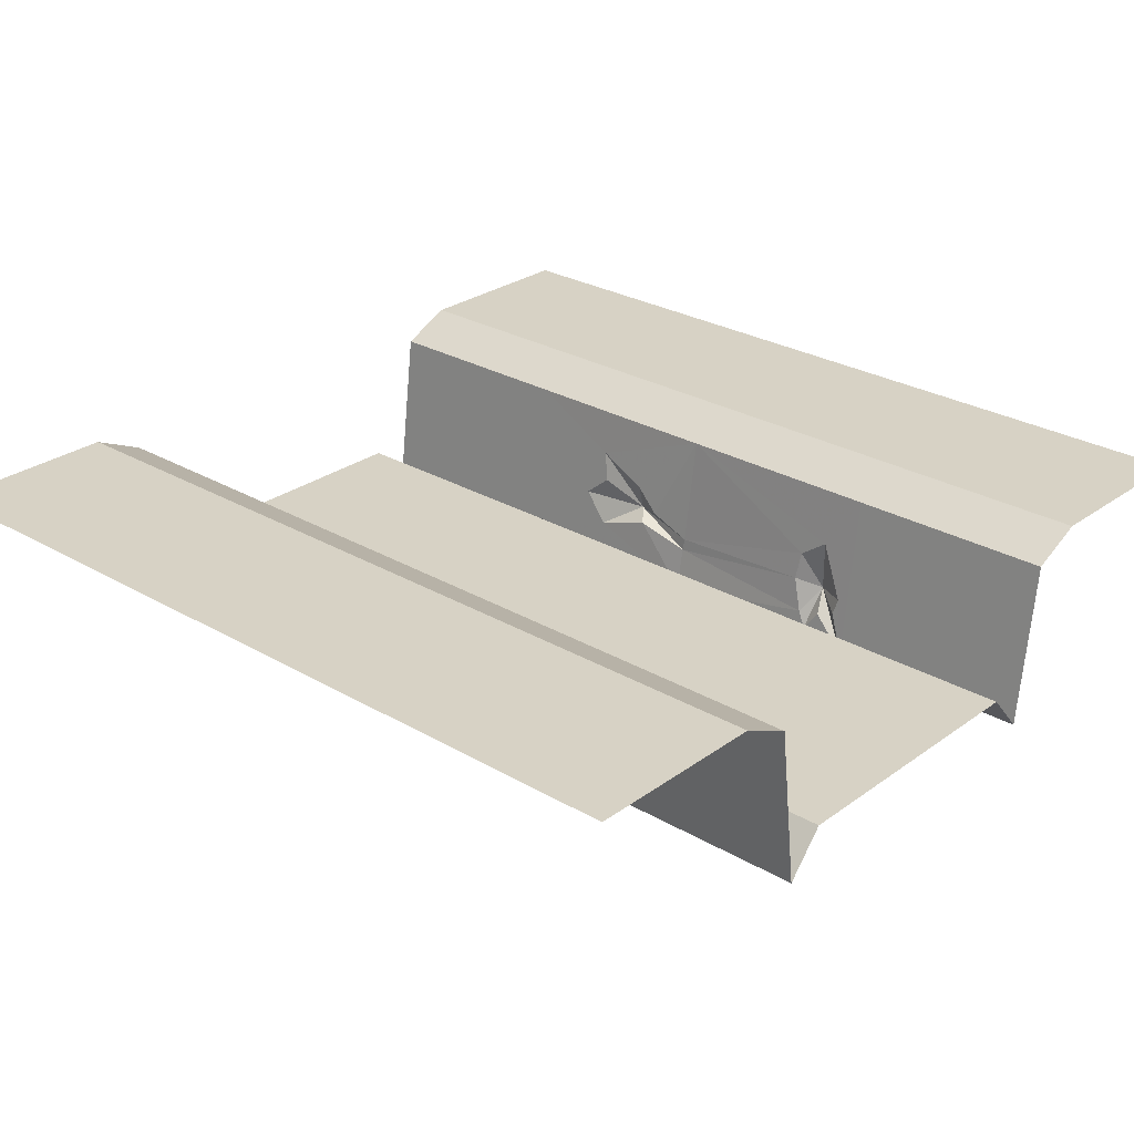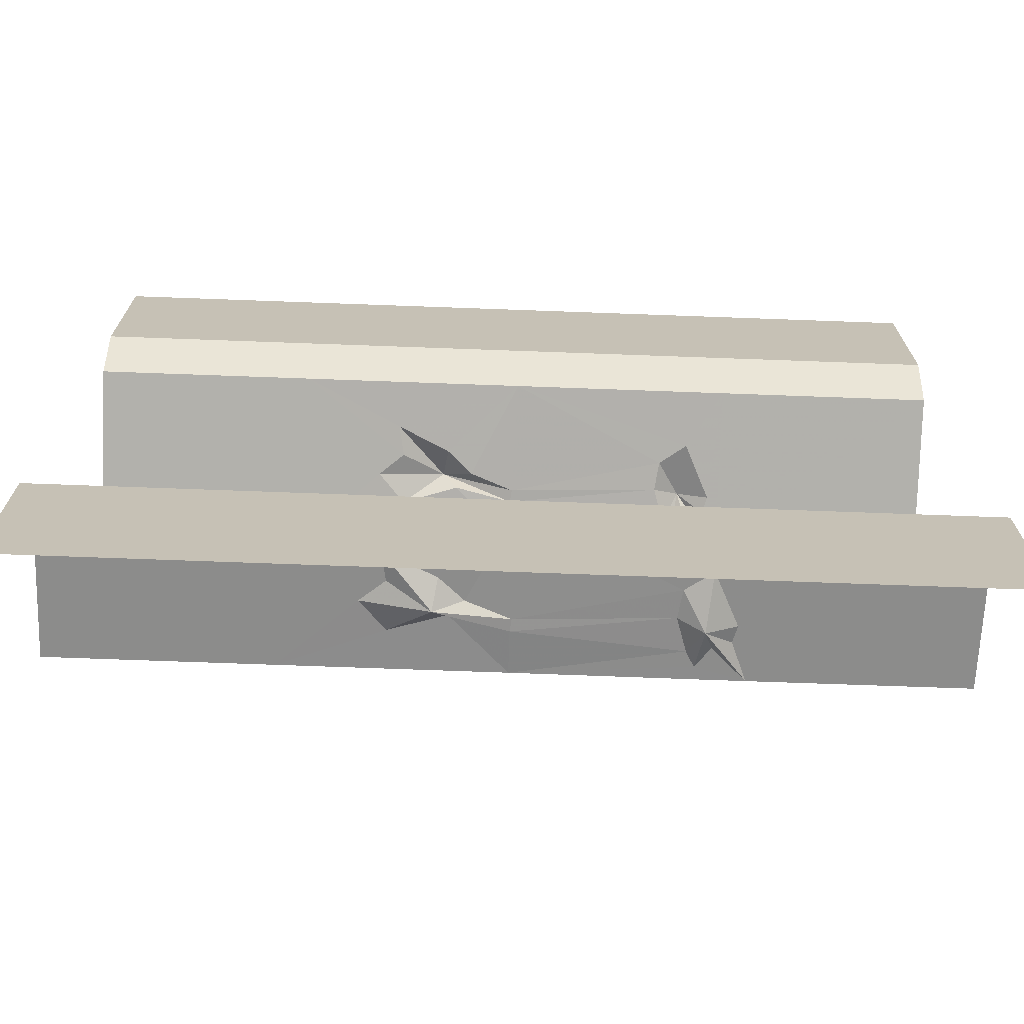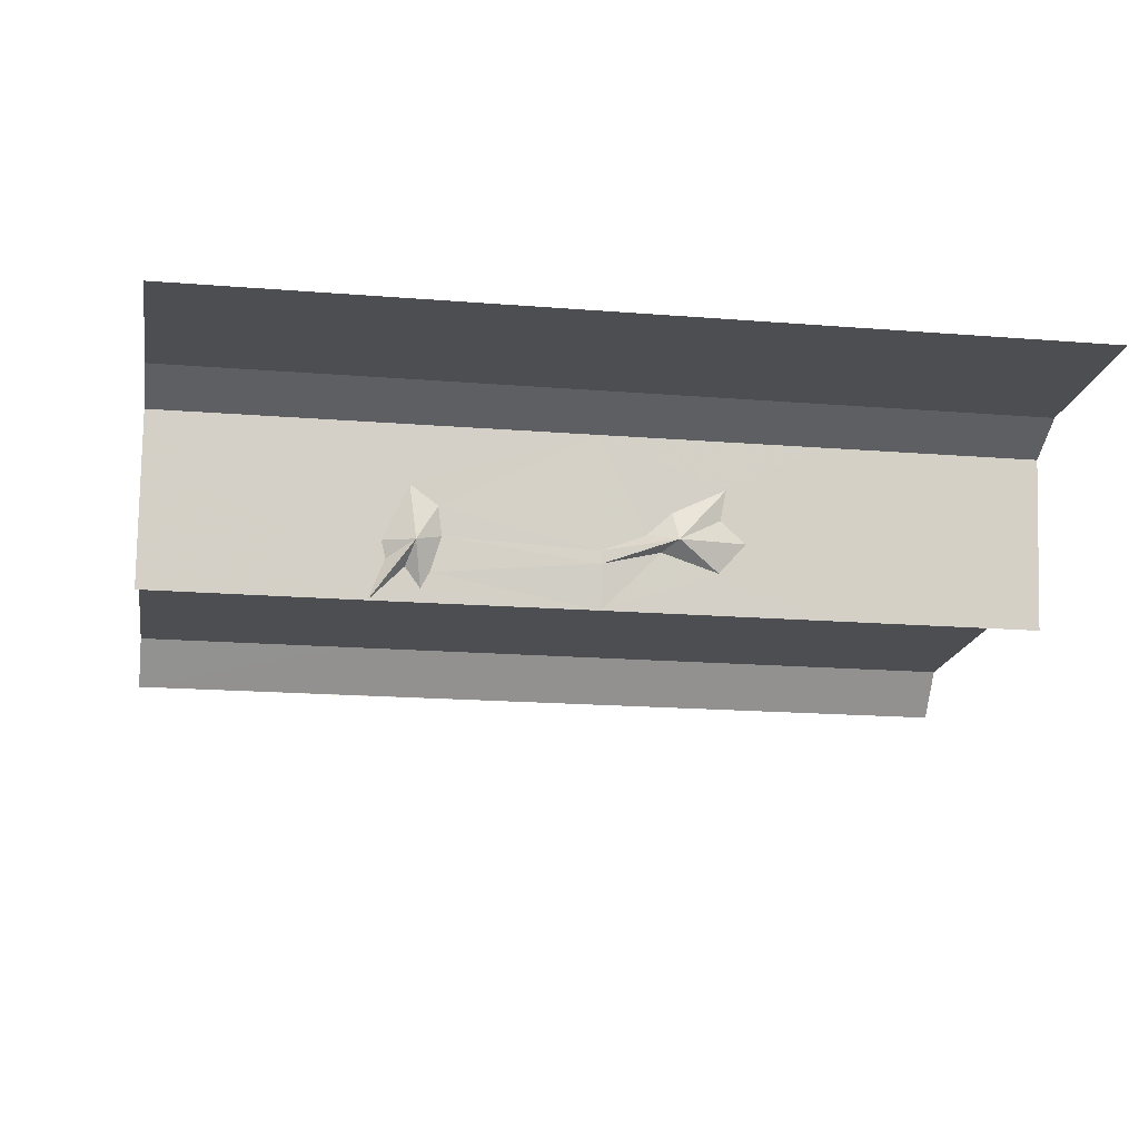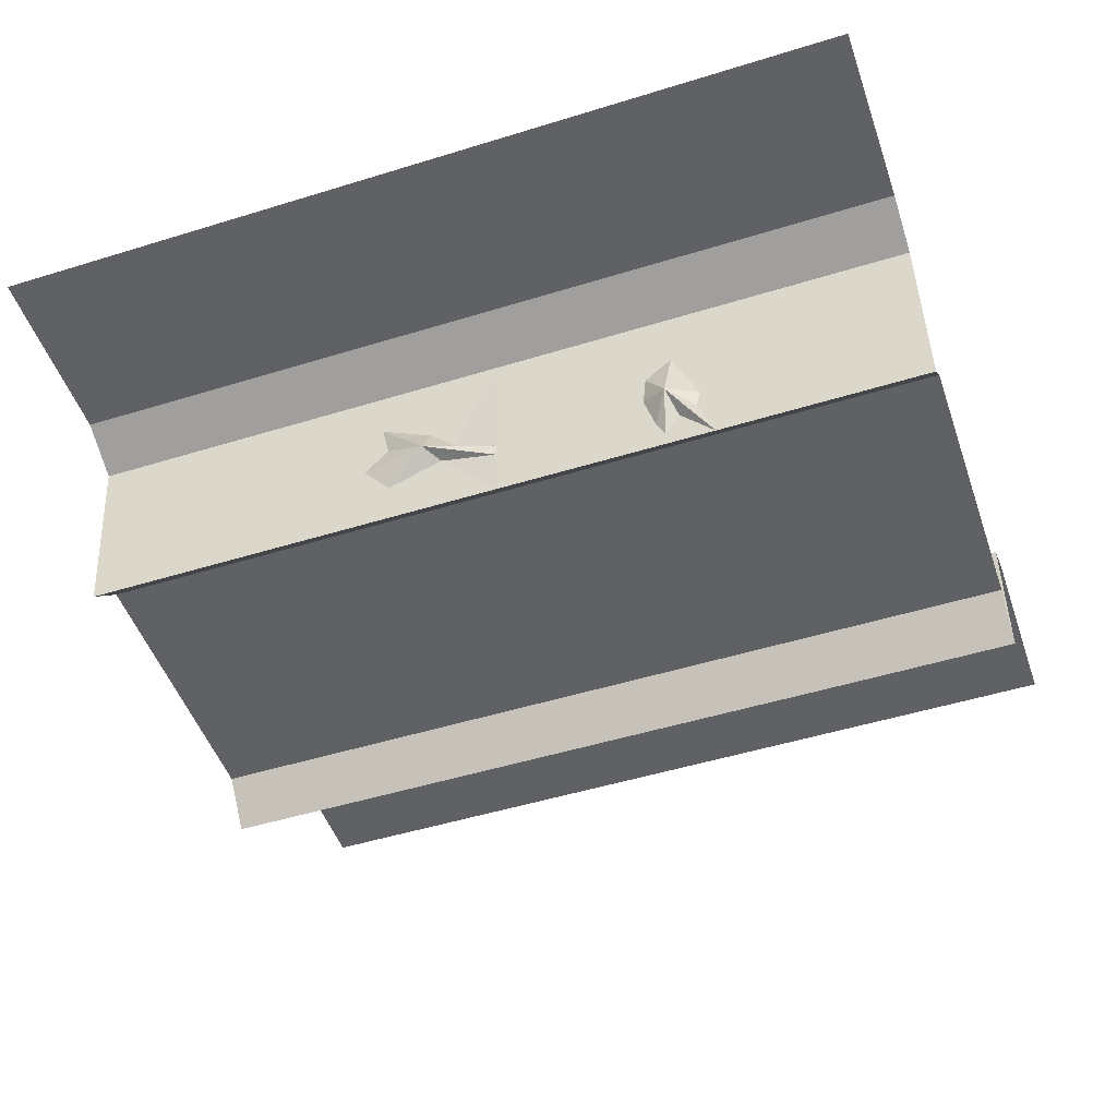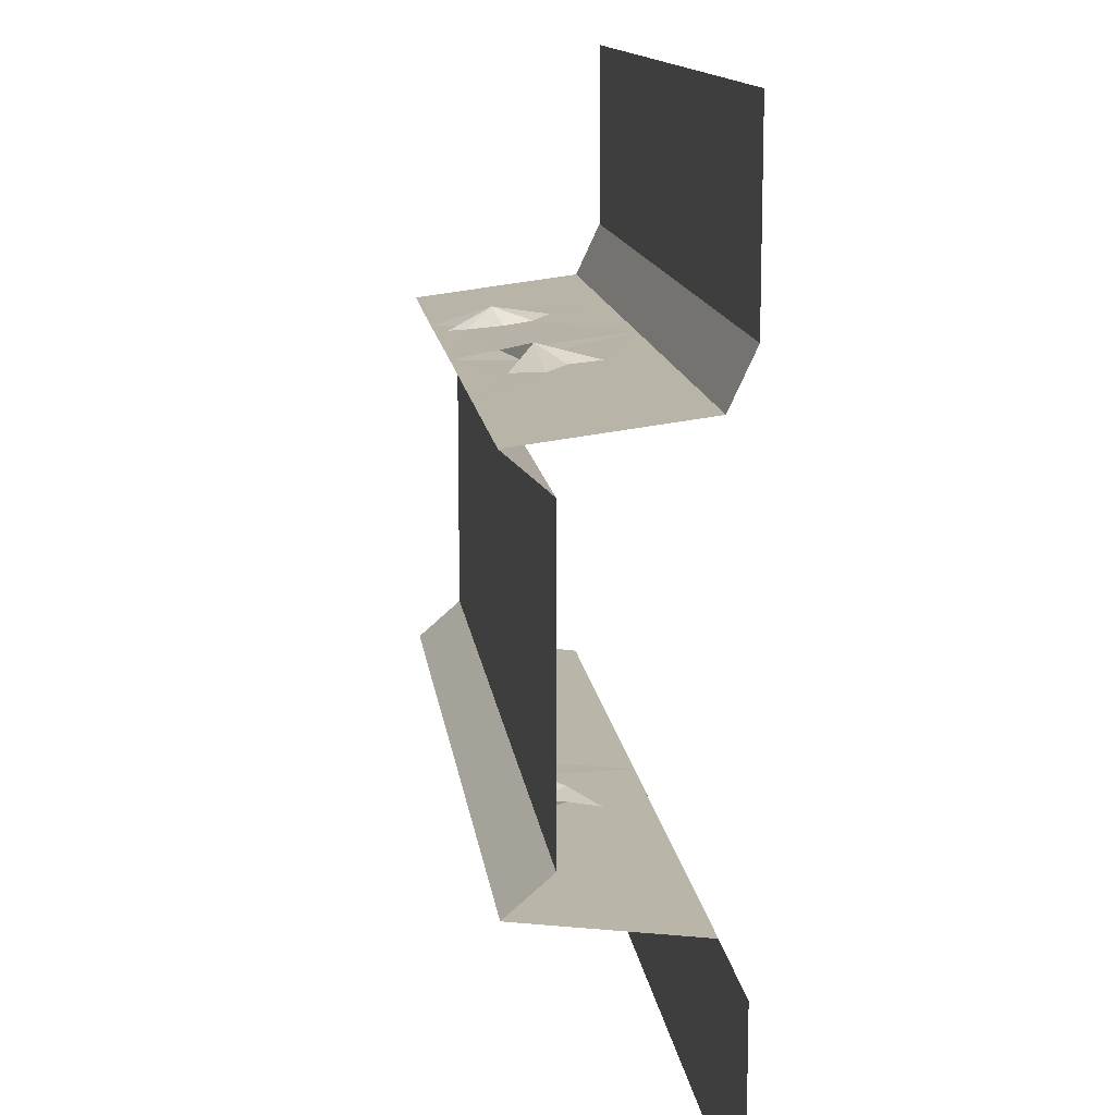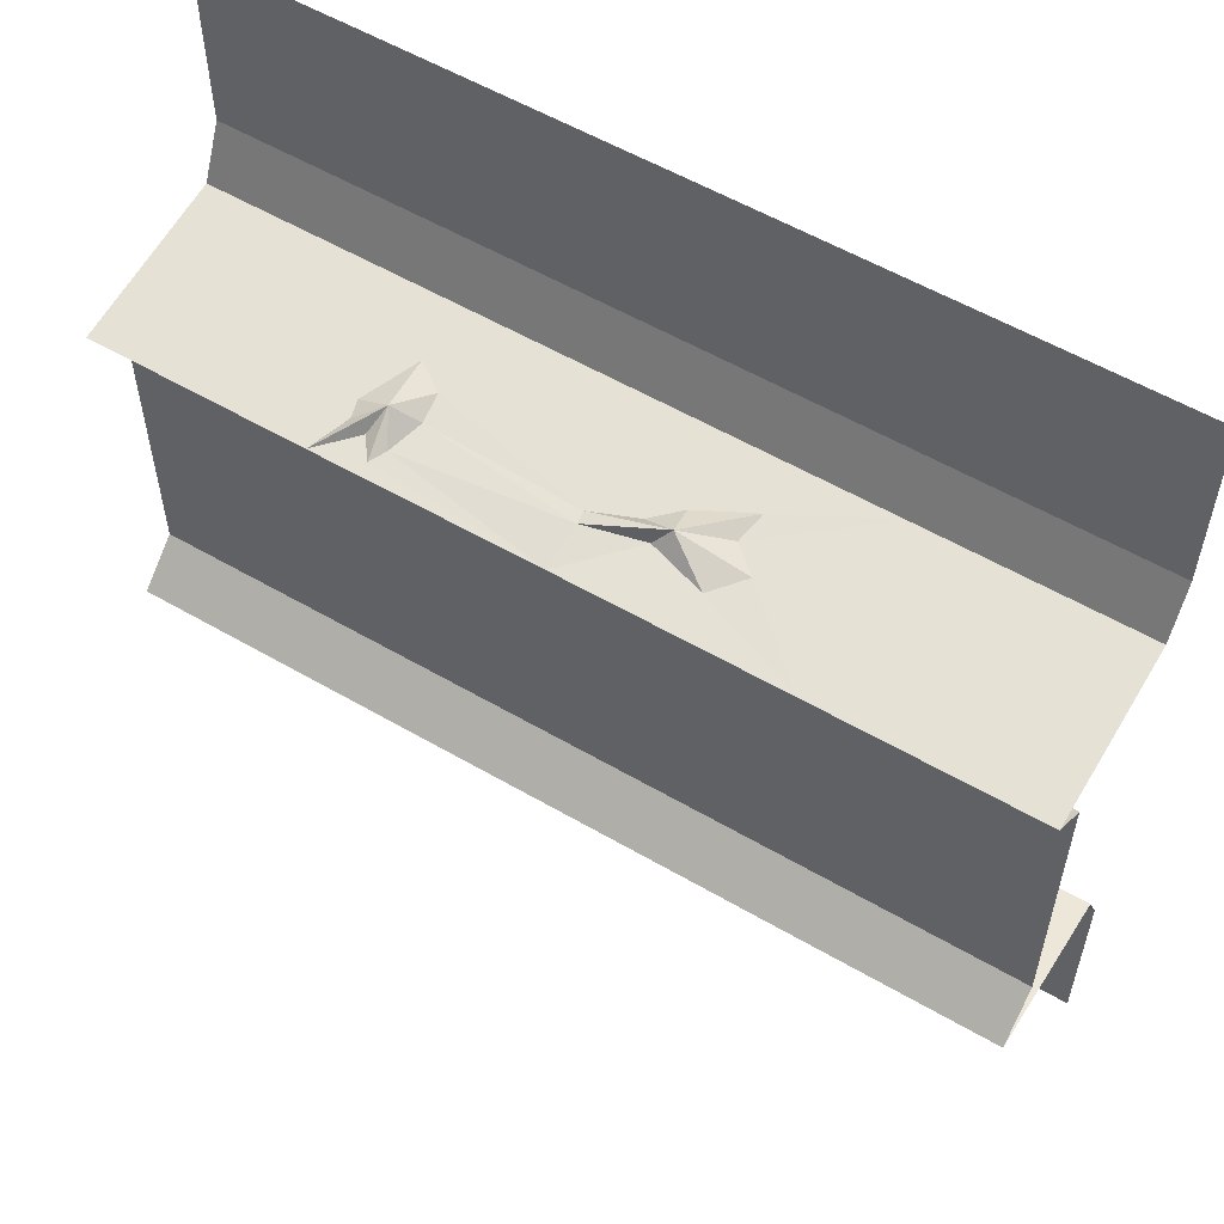
<metadata>
{"format":"obj","ext":"obj","renderer":"f3d","projection":"perspective","resolution":1024,"background":"white","views":[{"elev":27.5,"azim":42.0,"up":"+Z"},{"elev":-71.5,"azim":-2.1,"up":"+Y"},{"elev":-17.2,"azim":170.7,"up":"+Z"},{"elev":-49.2,"azim":18.9,"up":"+Z"},{"elev":12.9,"azim":-96.9,"up":"+Y"},{"elev":56.6,"azim":-148.7,"up":"+Y"}]}
</metadata>
<code>
g huodong_fuben_594_PT_guodao02
v 534.5 441.9 -0.4476
v 1050 442 -0.03571
v 1050 494.7 408.7
v 534.5 494.7 408.7
v -525.3 441.9 0.3774
v -525.3 494.7 408.7
v -1051 494.7 408.7
v -1051 441.9 0.3775
v 2.909 463.5 137.5
v 370 461.9 153.3
v 380 470.9 223
v 9.45 494.7 408.7
v 446.7 477 269.8
v 452.2 452.4 80.41
v 415.7 446 31.73
v 534.5 441.9 -0.4476
v 507.5 459.8 137.7
v 496.5 454.5 96.59
v 507.5 459.8 137.7
v -0.002409 441.9 0.3771
v 395.3 451 70.19
v -291.1 480.2 294.5
v -277.8 470.7 221.3
v -0.002409 441.9 0.3771
v -275.6 454.5 98.47
v -339.1 464 169.8
v -1.127 461.3 107.4
v 9.45 494.7 408.7
v -163.5 472.4 234
v -102.8 465.1 178.5
v 2.909 463.5 137.5
v 9.45 494.7 408.7
v -163.5 472.4 234
v -139.7 459.8 141.2
v -275.6 454.5 98.47
v 525.3 664.3 468.1
v 525.3 622 468.1
v 1051 622 468.1
v 1051 664.3 468.1
v -525.3 664.3 468.1
v -525.3 622 468.1
v -0.00333 622 468.1
v -0.003333 664.3 468.1
v -1051 664.3 468.1
v -1051 622 468.1
v 534.5 -441.9 -0.4473
v 534.5 -494.7 408.7
v 1050 -494.7 408.7
v 1050 -441.9 -0.03533
v -525.3 -441.9 0.3778
v -1051 -441.9 0.3779
v -1051 -494.7 408.7
v -525.3 -494.7 408.7
v 2.911 -463.5 137.5
v 9.452 -494.7 408.7
v 380 -470.9 223
v 370 -461.8 153.3
v 446.7 -477 269.8
v 415.7 -446 31.73
v 452.2 -452.4 80.42
v 534.5 -441.9 -0.4473
v 496.5 -454.5 96.59
v 507.5 -459.8 137.7
v 507.5 -459.8 137.7
v -0.001007 -441.9 0.3774
v 395.3 -451 70.19
v -291.1 -480.2 294.5
v -277.8 -470.7 221.3
v -275.6 -454.5 98.47
v -0.001007 -441.9 0.3774
v -339.1 -464 169.8
v -1.126 -461.3 107.4
v 9.452 -494.7 408.7
v -102.8 -465.1 178.5
v -163.5 -472.4 234
v 2.911 -463.5 137.5
v 9.452 -494.7 408.7
v -163.5 -472.4 234
v -275.6 -454.5 98.47
v -139.7 -459.8 141.2
v 525.3 -664.3 468.1
v 1051 -664.3 468.1
v 1051 -622 468.1
v 525.3 -622 468.1
v -525.3 -664.3 468.1
v -0.001229 -664.3 468.1
v -0.001332 -622 468.1
v -525.3 -622 468.1
v -1051 -664.3 468.1
v -1051 -622 468.1
f 1 2 3
f 3 4 1
f 5 6 7
f 7 8 5
f 9 10 11
f 11 12 9
f 4 12 13
f 1 14 15
f 16 17 18
f 4 13 19
f 20 15 21
f 20 1 15
f 22 6 23
f 5 24 25
f 5 25 26
f 6 26 23
f 6 5 26
f 20 21 27
f 28 29 30
f 28 30 31
f 32 22 33
f 24 34 35
f 1 4 19
f 32 6 22
f 12 11 13
f 27 21 10
f 10 9 27
f 36 37 38
f 38 39 36
f 40 41 42
f 42 43 40
f 44 45 41
f 41 40 44
f 43 42 37
f 37 36 43
f 46 47 48
f 48 49 46
f 50 51 52
f 52 53 50
f 54 55 56
f 56 57 54
f 47 58 55
f 46 59 60
f 61 62 63
f 47 64 58
f 65 66 59
f 65 59 46
f 67 68 53
f 50 69 70
f 50 71 69
f 53 68 71
f 53 71 50
f 65 72 66
f 73 74 75
f 73 76 74
f 77 78 67
f 70 79 80
f 46 64 47
f 77 67 53
f 55 58 56
f 72 54 57
f 57 66 72
f 81 82 83
f 83 84 81
f 85 86 87
f 87 88 85
f 89 85 88
f 88 90 89
f 86 81 84
f 84 87 86
g huodong_fuben_594_PT_guodao02
v 534.5 441.9 -0.4476
v 431.9 498.5 132.8
v 452.2 452.4 80.41
v -0.002409 441.9 0.3771
v -1.127 461.3 107.4
v -139.7 459.8 141.2
v -277.8 470.7 221.3
v -339.1 464 169.8
v -175.1 501.8 162.9
v -275.6 454.5 98.47
v 2.909 463.5 137.5
v -175.1 501.8 162.9
v -102.8 465.1 178.5
v -163.5 472.4 234
v 446.7 477 269.8
v 380 470.9 223
v 370 461.9 153.3
v 395.3 451 70.19
v 415.7 446 31.73
v 496.5 454.5 96.59
v 507.5 459.8 137.7
v -291.1 480.2 294.5
v 534.5 -441.9 -0.4473
v 452.2 -452.4 80.42
v 431.9 -498.5 132.8
v -0.001007 -441.9 0.3774
v -139.7 -459.8 141.2
v -1.126 -461.3 107.4
v -277.8 -470.7 221.3
v -175.1 -501.8 162.9
v -339.1 -464 169.8
v -275.6 -454.5 98.47
v -175.1 -501.8 162.9
v 2.911 -463.5 137.5
v -102.8 -465.1 178.5
v -163.5 -472.4 234
v 446.7 -477 269.8
v 380 -470.9 223
v 370 -461.8 153.3
v 395.3 -451 70.19
v 415.7 -446 31.73
v 496.5 -454.5 96.59
v 507.5 -459.8 137.7
v -291.1 -480.2 294.5
f 91 92 93
f 94 95 96
f 97 98 99
f 98 100 99
f 100 96 99
f 96 95 99
f 95 101 102
f 101 103 99
f 103 104 99
f 105 106 92
f 106 107 92
f 107 108 92
f 108 109 92
f 109 93 92
f 110 111 92
f 111 105 92
f 97 99 112
f 99 104 112
f 91 110 92
f 113 114 115
f 116 117 118
f 119 120 121
f 121 120 122
f 122 120 117
f 117 120 118
f 118 123 124
f 124 120 125
f 125 120 126
f 127 115 128
f 128 115 129
f 129 115 130
f 130 115 131
f 131 115 114
f 132 115 133
f 133 115 127
f 119 134 120
f 120 134 126
f 113 115 132
g huodong_fuben_594_PT_guodao02
v 525.3 664.3 468.1
v 1051 664.3 468.1
v 1051 1067 468.1
v 525.3 1067 468.1
v -525.3 664.3 468.1
v -0.003333 664.3 468.1
v -0.003765 1067 468.1
v -525.3 1067 468.1
v -1051 664.3 468.1
v -1051 1067 468.1
v 525.3 -664.3 468.1
v 525.3 -1067 468.1
v 1051 -1067 468.1
v 1051 -664.3 468.1
v -525.3 -664.3 468.1
v -525.3 -1067 468.1
v -0.000397 -1067 468.1
v -0.001229 -664.3 468.1
v -1051 -664.3 468.1
v -1051 -1067 468.1
f 135 136 137
f 137 138 135
f 139 140 141
f 141 142 139
f 143 139 142
f 142 144 143
f 140 135 138
f 138 141 140
f 145 146 147
f 147 148 145
f 149 150 151
f 151 152 149
f 153 154 150
f 150 149 153
f 152 151 146
f 146 145 152
g huodong_fuben_594_PT_guodao02
v -1051 351.1 104.5
v -1051 -0.001627 104.5
v -525.3 -0.000793 104.5
v -525.3 351.1 104.5
v 525.3 351.1 104.5
v 1051 351.1 104.5
v 1050 442 -0.03571
v 525.3 441.9 0.3768
v 525.3 351.1 104.5
v -0.001837 351.1 104.5
v 0.00019 4e-05 104.5
v 525.3 0.000874 104.5
v -525.3 351.1 104.5
v -0.001837 351.1 104.5
v -0.002409 441.9 0.3771
v -525.3 441.9 0.3774
v -1051 441.9 0.3775
v -1051 351.1 104.5
v 1051 0.001708 104.5
v 1051 351.1 104.5
v 534.5 494.7 408.7
v 1050 494.7 408.7
v 1051 622 468.1
v 525.3 622 468.1
v -525.3 494.7 408.7
v 9.45 494.7 408.7
v -0.00333 622 468.1
v -525.3 622 468.1
v -1051 622 468.1
v -1051 494.7 408.7
v -1051 -351.1 104.5
v -525.3 -351.1 104.5
v 525.3 -351.1 104.5
v 525.3 -441.9 0.3772
v 1050 -441.9 -0.03533
v 1051 -351.1 104.5
v 525.3 -351.1 104.5
v -0.000722 -351.1 104.5
v -525.3 -351.1 104.5
v -525.3 -441.9 0.3778
v -0.001007 -441.9 0.3774
v -0.000722 -351.1 104.5
v -1051 -351.1 104.5
v -1051 -441.9 0.3779
v 1051 -351.1 104.5
v 534.5 -494.7 408.7
v 525.3 -622 468.1
v 1051 -622 468.1
v 1050 -494.7 408.7
v -525.3 -494.7 408.7
v -525.3 -622 468.1
v -0.001332 -622 468.1
v 9.452 -494.7 408.7
v -1051 -494.7 408.7
v -1051 -622 468.1
f 155 156 157
f 157 158 155
f 159 160 161
f 161 162 159
f 163 164 165
f 165 166 163
f 167 168 169
f 169 170 167
f 158 157 165
f 165 164 158
f 167 170 171
f 171 172 167
f 159 162 169
f 169 168 159
f 163 166 173
f 173 174 163
f 175 176 177
f 177 178 175
f 179 180 181
f 181 182 179
f 179 182 183
f 183 184 179
f 175 178 181
f 181 180 175
f 185 186 157
f 157 156 185
f 187 188 189
f 189 190 187
f 191 166 165
f 165 192 191
f 193 194 195
f 195 196 193
f 186 192 165
f 165 157 186
f 193 197 198
f 198 194 193
f 187 196 195
f 195 188 187
f 191 199 173
f 173 166 191
f 200 201 202
f 202 203 200
f 204 205 206
f 206 207 204
f 204 208 209
f 209 205 204
f 200 207 206
f 206 201 200

</code>
